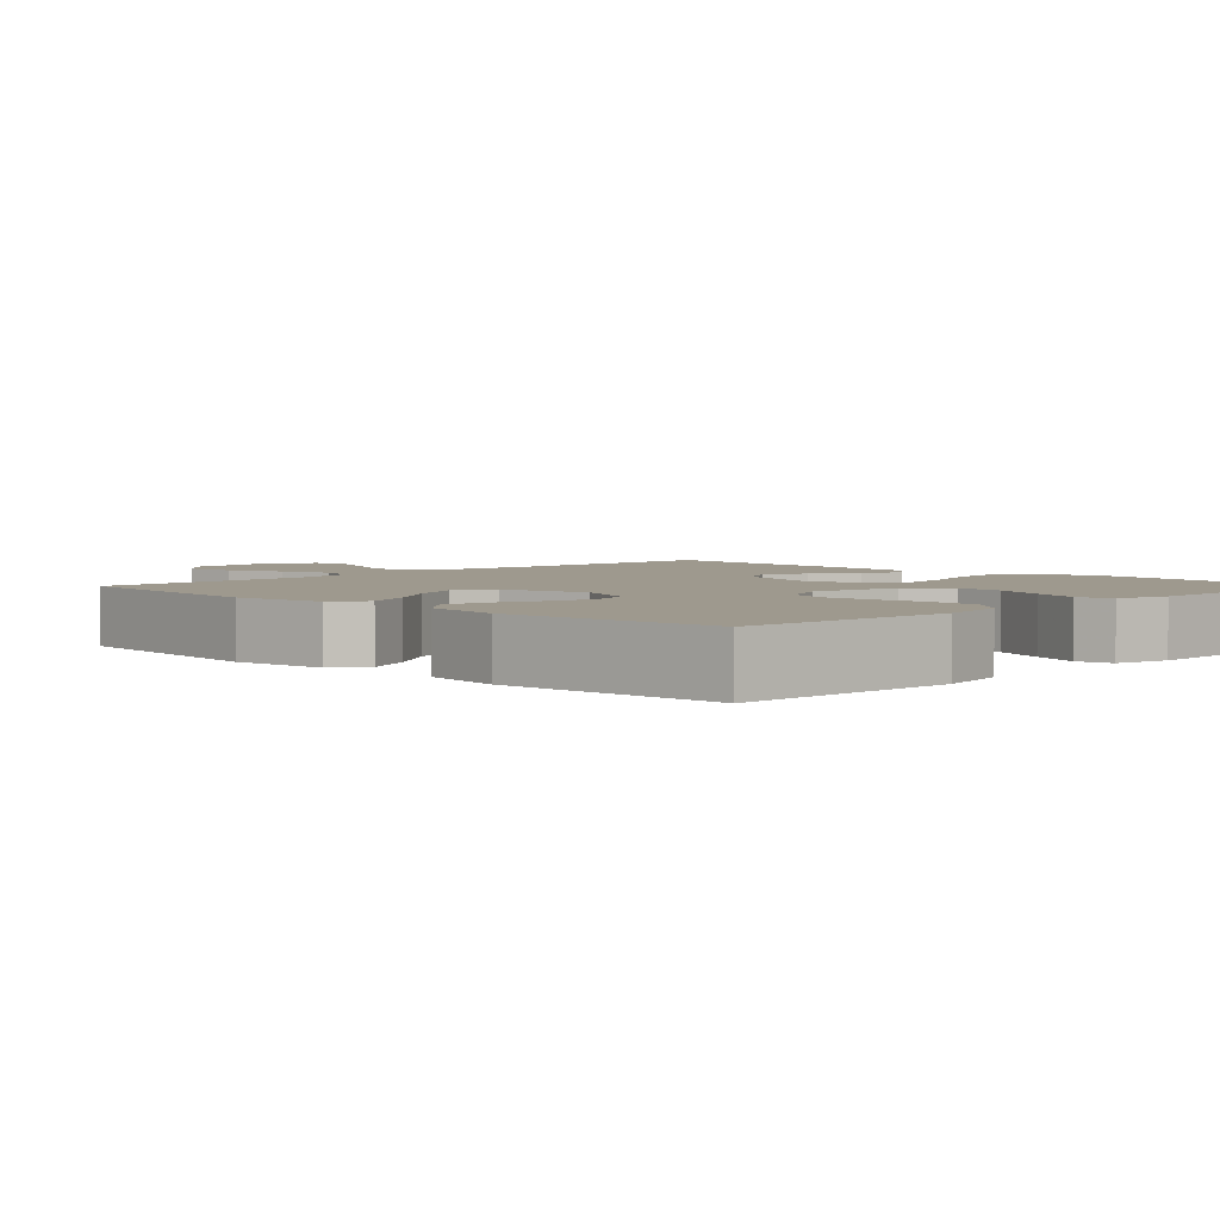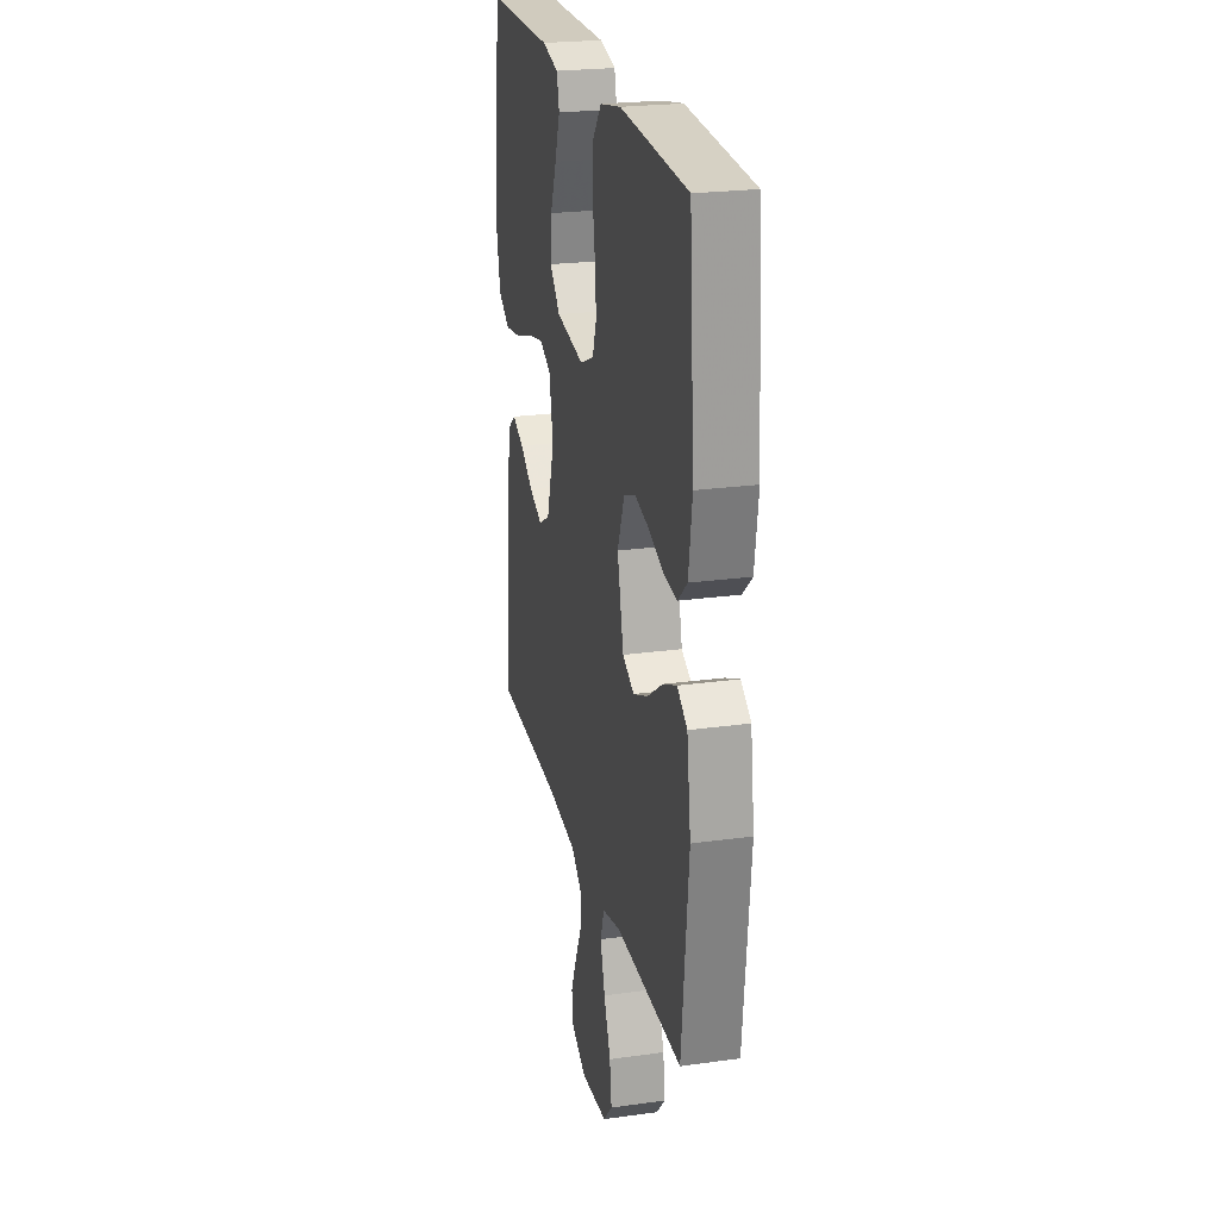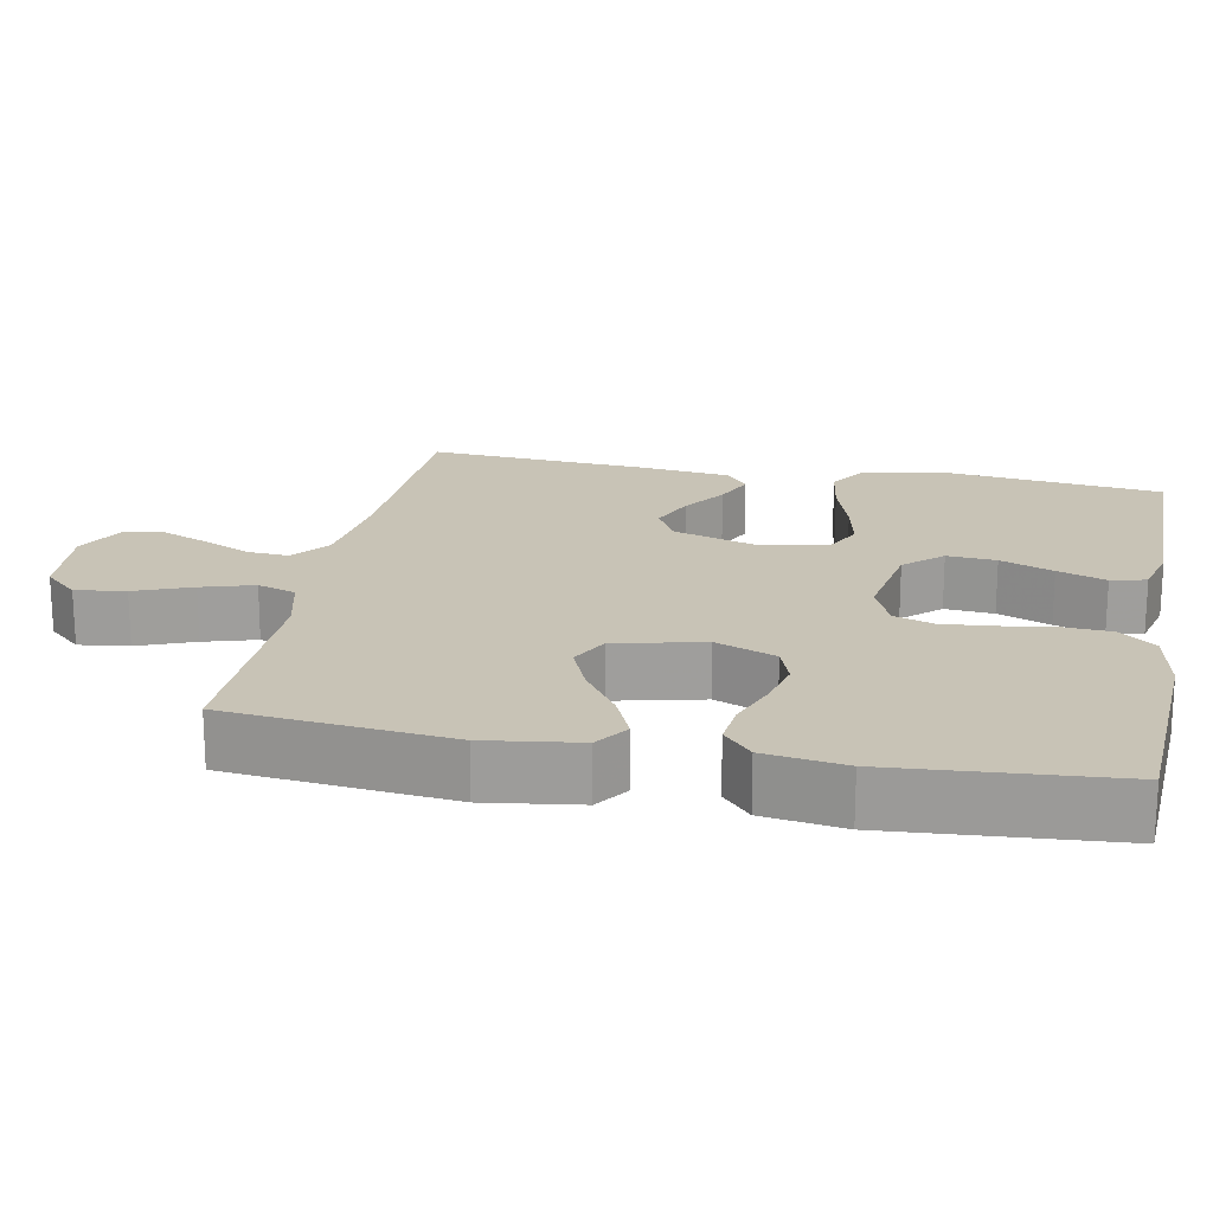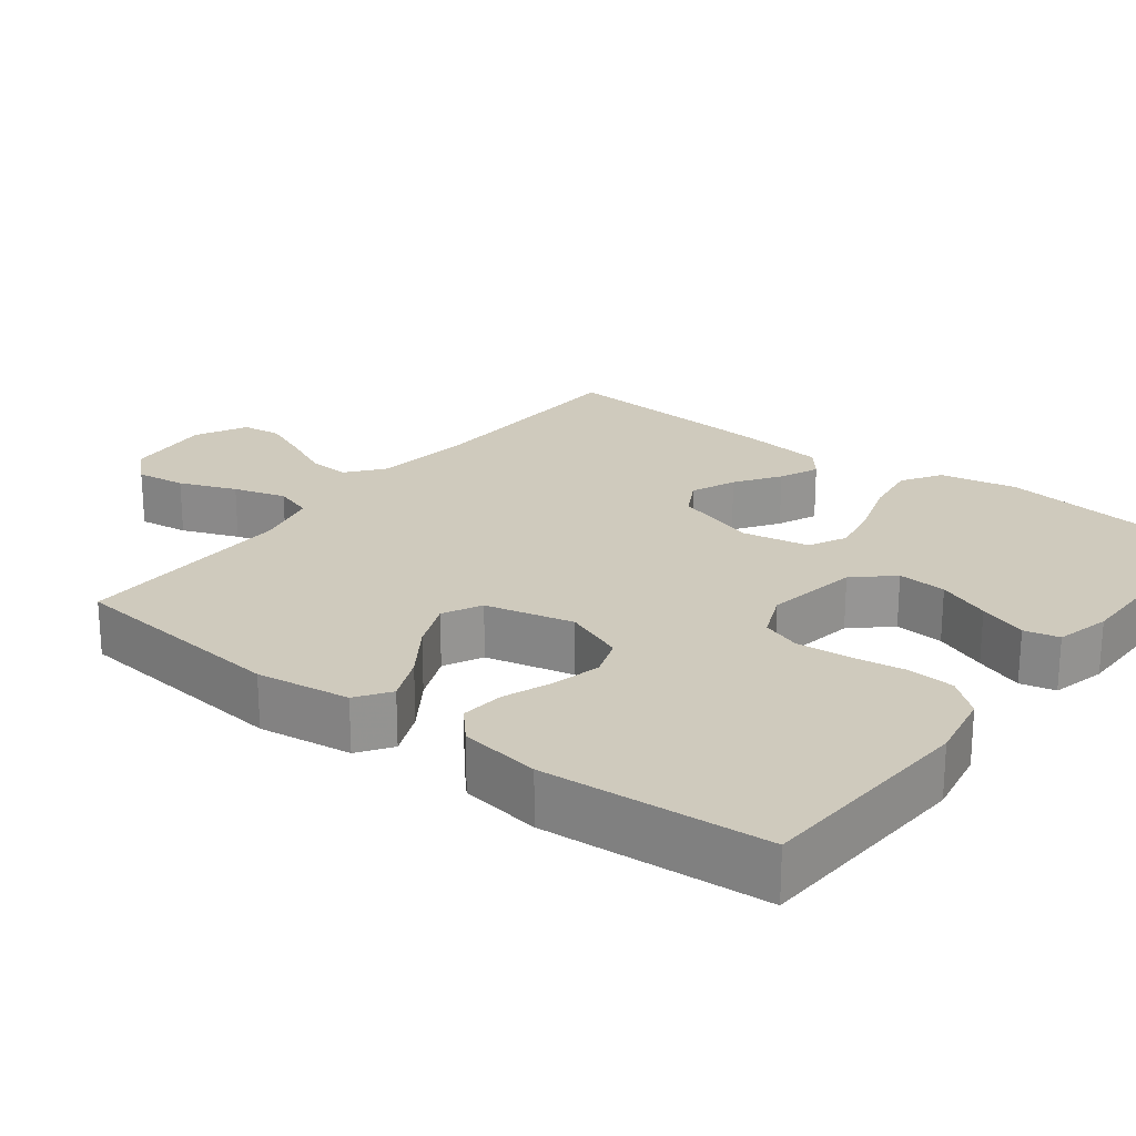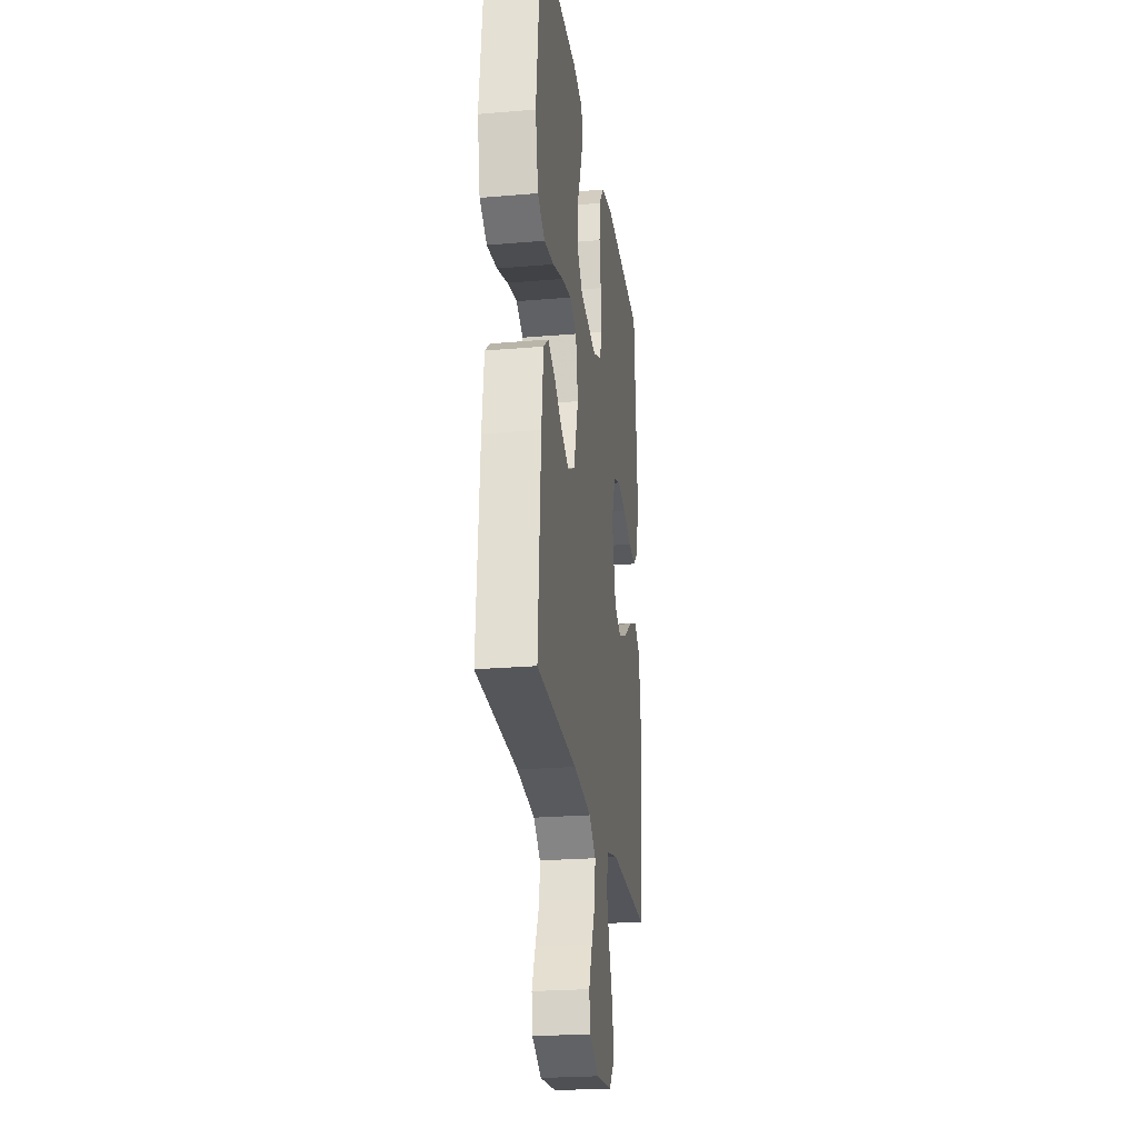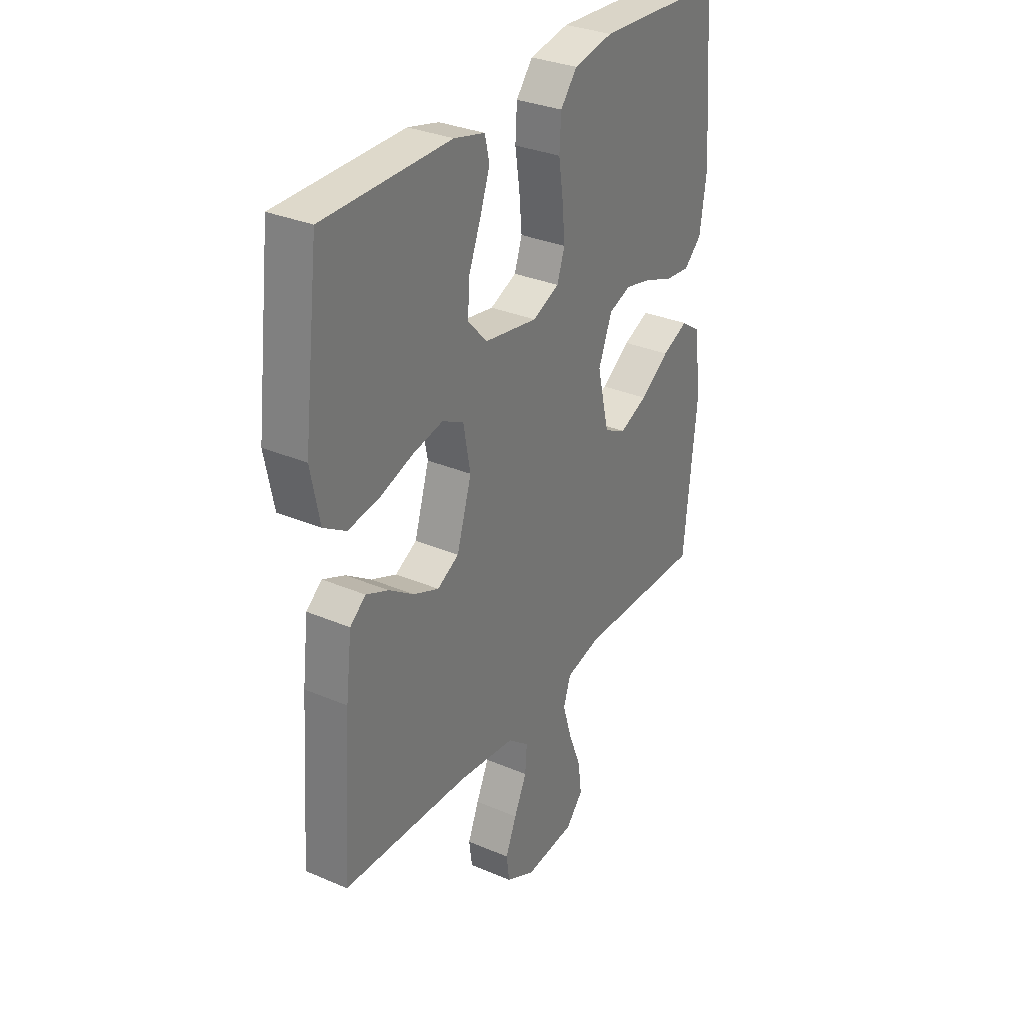
<metadata>
{"format":"obj","ext":"obj","renderer":"f3d","projection":"perspective","resolution":1024,"background":"white","views":[{"elev":3.5,"azim":-45.1,"up":"+Y"},{"elev":23.8,"azim":-103.0,"up":"+Z"},{"elev":19.4,"azim":-78.9,"up":"+Y"},{"elev":22.8,"azim":-52.3,"up":"+Y"},{"elev":-24.2,"azim":98.0,"up":"+Z"},{"elev":31.5,"azim":121.3,"up":"+Z"}]}
</metadata>
<code>
v 0.5 0.07 -0.5
v 0.2 0.07 -0.51
v 0.066 0.07 -0.526
v 0.016 0.07 -0.566
v 0.02 0.07 -0.622
v 0.05 0.07 -0.686
v 0.076 0.07 -0.749
v 0.069 0.07 -0.802
v 0 0.07 -0.837
v -0.119 0.07 -0.826
v -0.16 0.07 -0.781
v -0.151 0.07 -0.714
v -0.121 0.07 -0.638
v -0.1 0.07 -0.568
v -0.117 0.07 -0.516
v -0.2 0.07 -0.496
v -0.5 0.07 -0.5
v -0.531 0.07 -0.2
v -0.513 0.07 -0.074
v -0.468 0.07 -0.043
v -0.406 0.07 -0.07
v -0.337 0.07 -0.117
v -0.271 0.07 -0.145
v -0.219 0.07 -0.119
v -0.191 0.07 0
v -0.223 0.07 0.081
v -0.276 0.07 0.1
v -0.34 0.07 0.085
v -0.406 0.07 0.06
v -0.465 0.07 0.054
v -0.507 0.07 0.092
v -0.523 0.07 0.2
v -0.5 0.07 0.5
v -0.2 0.07 0.516
v -0.107 0.07 0.498
v -0.068 0.07 0.45
v -0.064 0.07 0.385
v -0.075 0.07 0.312
v -0.081 0.07 0.244
v -0.063 0.07 0.191
v 0 0.07 0.164
v 0.126 0.07 0.185
v 0.172 0.07 0.235
v 0.167 0.07 0.301
v 0.139 0.07 0.372
v 0.116 0.07 0.437
v 0.127 0.07 0.484
v 0.2 0.07 0.502
v 0.5 0.07 0.5
v 0.536 0.07 0.2
v 0.515 0.07 0.096
v 0.462 0.07 0.063
v 0.389 0.07 0.074
v 0.31 0.07 0.1
v 0.238 0.07 0.115
v 0.187 0.07 0.09
v 0.17 0.07 0
v 0.205 0.07 -0.113
v 0.256 0.07 -0.141
v 0.316 0.07 -0.116
v 0.375 0.07 -0.076
v 0.428 0.07 -0.053
v 0.465 0.07 -0.083
v 0.479 0.07 -0.2
v 0.5 0 -0.5
v 0.2 0 -0.51
v 0.066 0 -0.526
v 0.016 0 -0.566
v 0.02 0 -0.622
v 0.05 0 -0.686
v 0.076 0 -0.749
v 0.069 0 -0.802
v 0 0 -0.837
v -0.119 0 -0.826
v -0.16 0 -0.781
v -0.151 0 -0.714
v -0.121 0 -0.638
v -0.1 0 -0.568
v -0.117 0 -0.516
v -0.2 0 -0.496
v -0.5 0 -0.5
v -0.531 0 -0.2
v -0.513 0 -0.074
v -0.468 0 -0.043
v -0.406 0 -0.07
v -0.337 0 -0.117
v -0.271 0 -0.145
v -0.219 0 -0.119
v -0.191 0 0
v -0.223 0 0.081
v -0.276 0 0.1
v -0.34 0 0.085
v -0.406 0 0.06
v -0.465 0 0.054
v -0.507 0 0.092
v -0.523 0 0.2
v -0.5 0 0.5
v -0.2 0 0.516
v -0.107 0 0.498
v -0.068 0 0.45
v -0.064 0 0.385
v -0.075 0 0.312
v -0.081 0 0.244
v -0.063 0 0.191
v 0 0 0.164
v 0.126 0 0.185
v 0.172 0 0.235
v 0.167 0 0.301
v 0.139 0 0.372
v 0.116 0 0.437
v 0.127 0 0.484
v 0.2 0 0.502
v 0.5 0 0.5
v 0.536 0 0.2
v 0.515 0 0.096
v 0.462 0 0.063
v 0.389 0 0.074
v 0.31 0 0.1
v 0.238 0 0.115
v 0.187 0 0.09
v 0.17 0 0
v 0.205 0 -0.113
v 0.256 0 -0.141
v 0.316 0 -0.116
v 0.375 0 -0.076
v 0.428 0 -0.053
v 0.465 0 -0.083
v 0.479 0 -0.2
f 63 64 1 2
f 60 61 62 63
f 59 60 63 2
f 58 59 2 3
f 57 58 3 4
f 56 57 4
f 51 52 53 54
f 51 54 55
f 50 51 55
f 49 50 55
f 48 49 55 56
f 44 45 46 47
f 44 47 48
f 43 44 48 56
f 35 36 37 38
f 35 38 39
f 34 35 39
f 33 34 39 40
f 31 32 33 40
f 28 29 30 31
f 27 28 31 40
f 19 20 21 22
f 19 22 23
f 16 17 18 19
f 15 16 19 23
f 10 11 12 13
f 10 13 14
f 9 10 14
f 8 9 14 15
f 5 6 7 8
f 42 43 56 4
f 26 27 40 41
f 25 26 41 42
f 24 25 42 4
f 5 8 15 23
f 4 5 23 24
f 66 65 128 127
f 127 126 125 124
f 66 127 124 123
f 67 66 123 122
f 68 67 122 121
f 68 121 120
f 118 117 116 115
f 119 118 115
f 119 115 114
f 119 114 113
f 120 119 113 112
f 111 110 109 108
f 112 111 108
f 120 112 108 107
f 102 101 100 99
f 103 102 99
f 103 99 98
f 104 103 98 97
f 104 97 96 95
f 95 94 93 92
f 104 95 92 91
f 86 85 84 83
f 87 86 83
f 83 82 81 80
f 87 83 80 79
f 77 76 75 74
f 78 77 74
f 78 74 73
f 79 78 73 72
f 72 71 70 69
f 68 120 107 106
f 105 104 91 90
f 106 105 90 89
f 68 106 89 88
f 87 79 72 69
f 88 87 69 68
f 1 65 66 2
f 2 66 67 3
f 3 67 68 4
f 4 68 69 5
f 5 69 70 6
f 6 70 71 7
f 7 71 72 8
f 8 72 73 9
f 9 73 74 10
f 10 74 75 11
f 11 75 76 12
f 12 76 77 13
f 13 77 78 14
f 14 78 79 15
f 15 79 80 16
f 16 80 81 17
f 17 81 82 18
f 18 82 83 19
f 19 83 84 20
f 20 84 85 21
f 21 85 86 22
f 22 86 87 23
f 23 87 88 24
f 24 88 89 25
f 25 89 90 26
f 26 90 91 27
f 27 91 92 28
f 28 92 93 29
f 29 93 94 30
f 30 94 95 31
f 31 95 96 32
f 32 96 97 33
f 33 97 98 34
f 34 98 99 35
f 35 99 100 36
f 36 100 101 37
f 37 101 102 38
f 38 102 103 39
f 39 103 104 40
f 40 104 105 41
f 41 105 106 42
f 42 106 107 43
f 43 107 108 44
f 44 108 109 45
f 45 109 110 46
f 46 110 111 47
f 47 111 112 48
f 48 112 113 49
f 49 113 114 50
f 50 114 115 51
f 51 115 116 52
f 52 116 117 53
f 53 117 118 54
f 54 118 119 55
f 55 119 120 56
f 56 120 121 57
f 57 121 122 58
f 58 122 123 59
f 59 123 124 60
f 60 124 125 61
f 61 125 126 62
f 62 126 127 63
f 63 127 128 64
f 64 128 65 1

</code>
